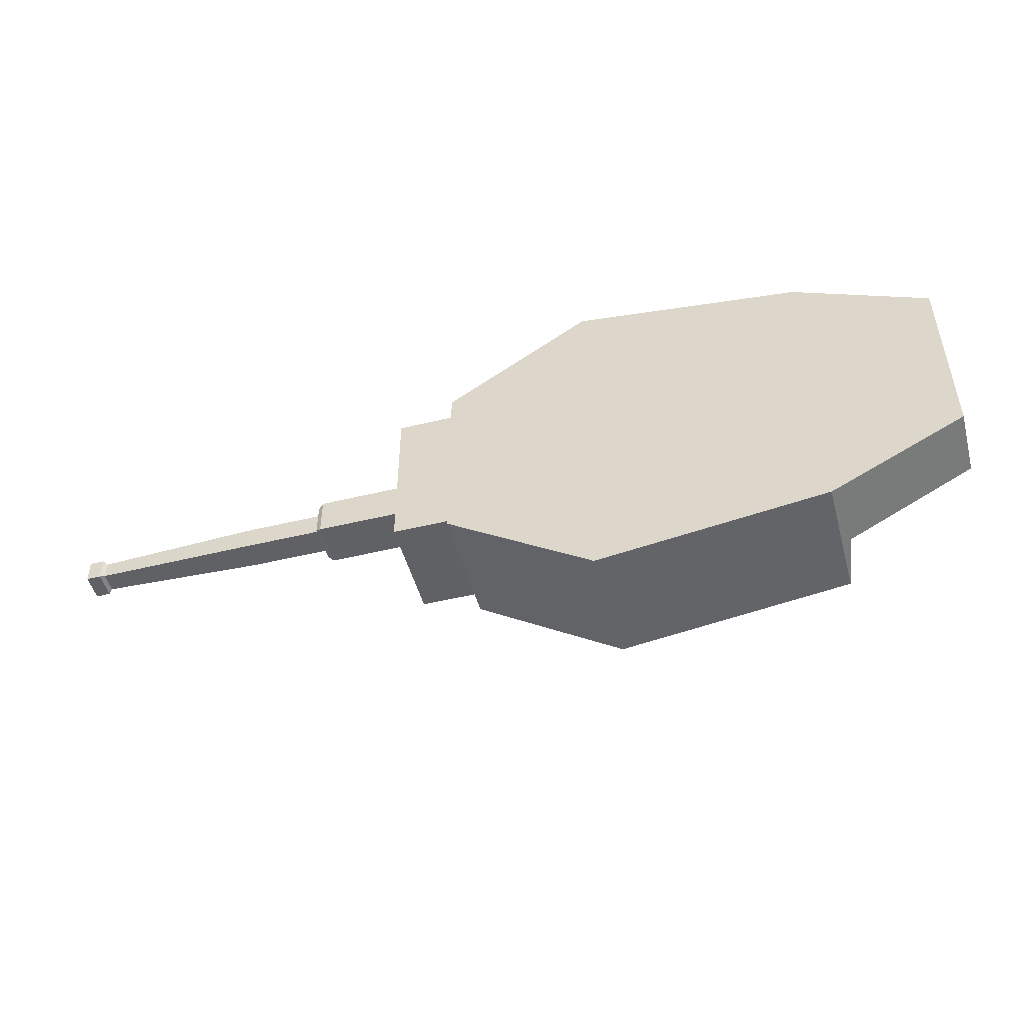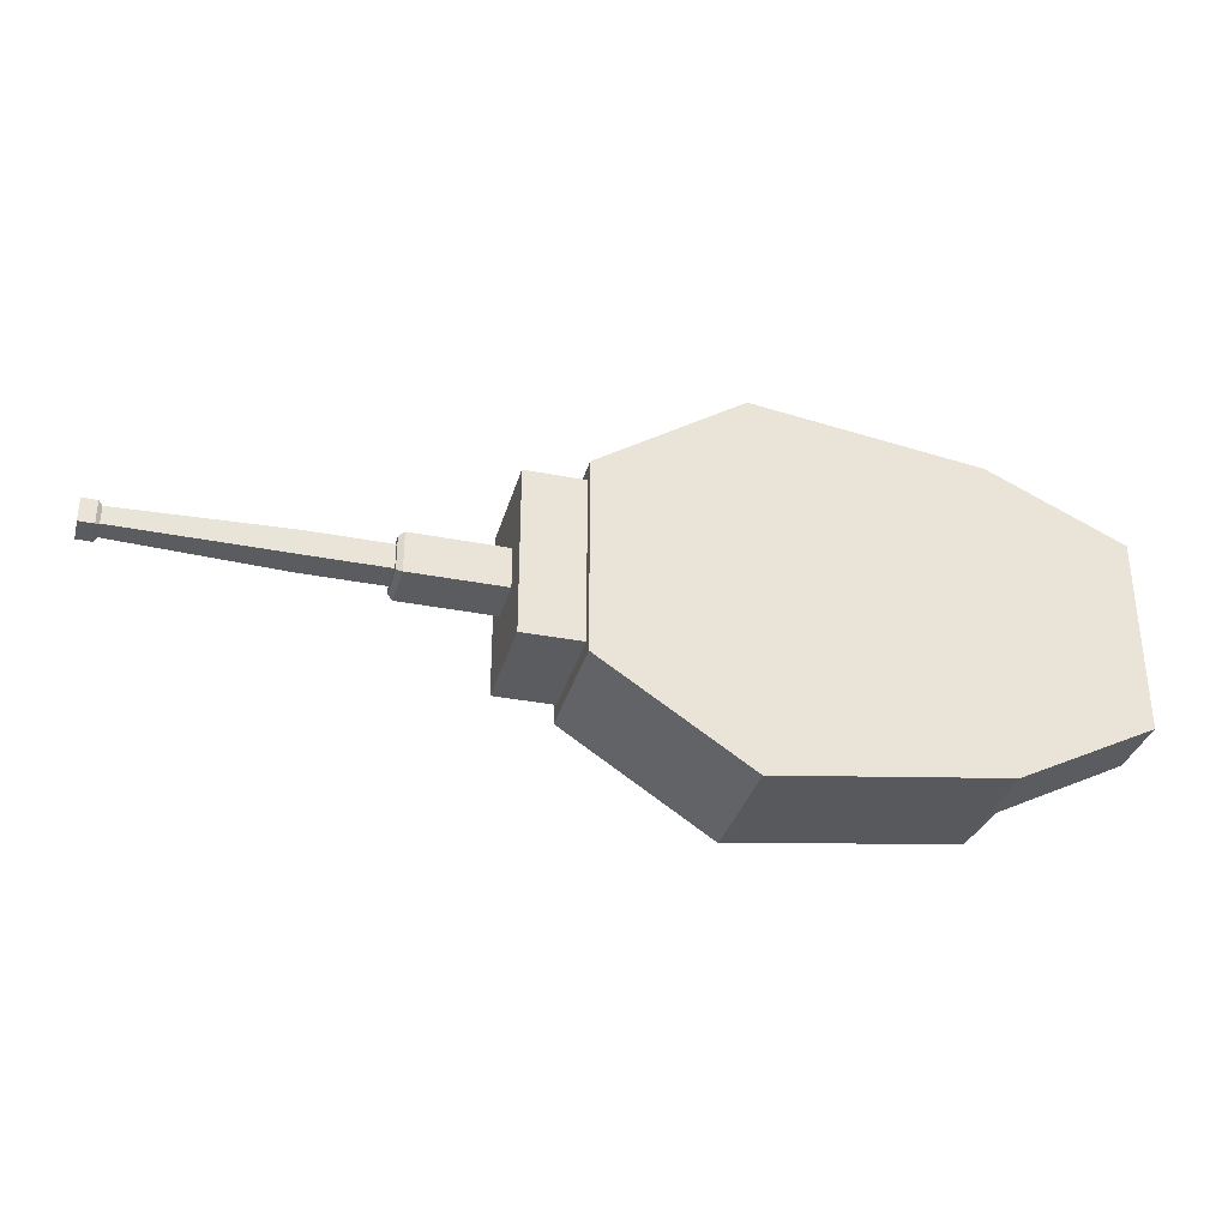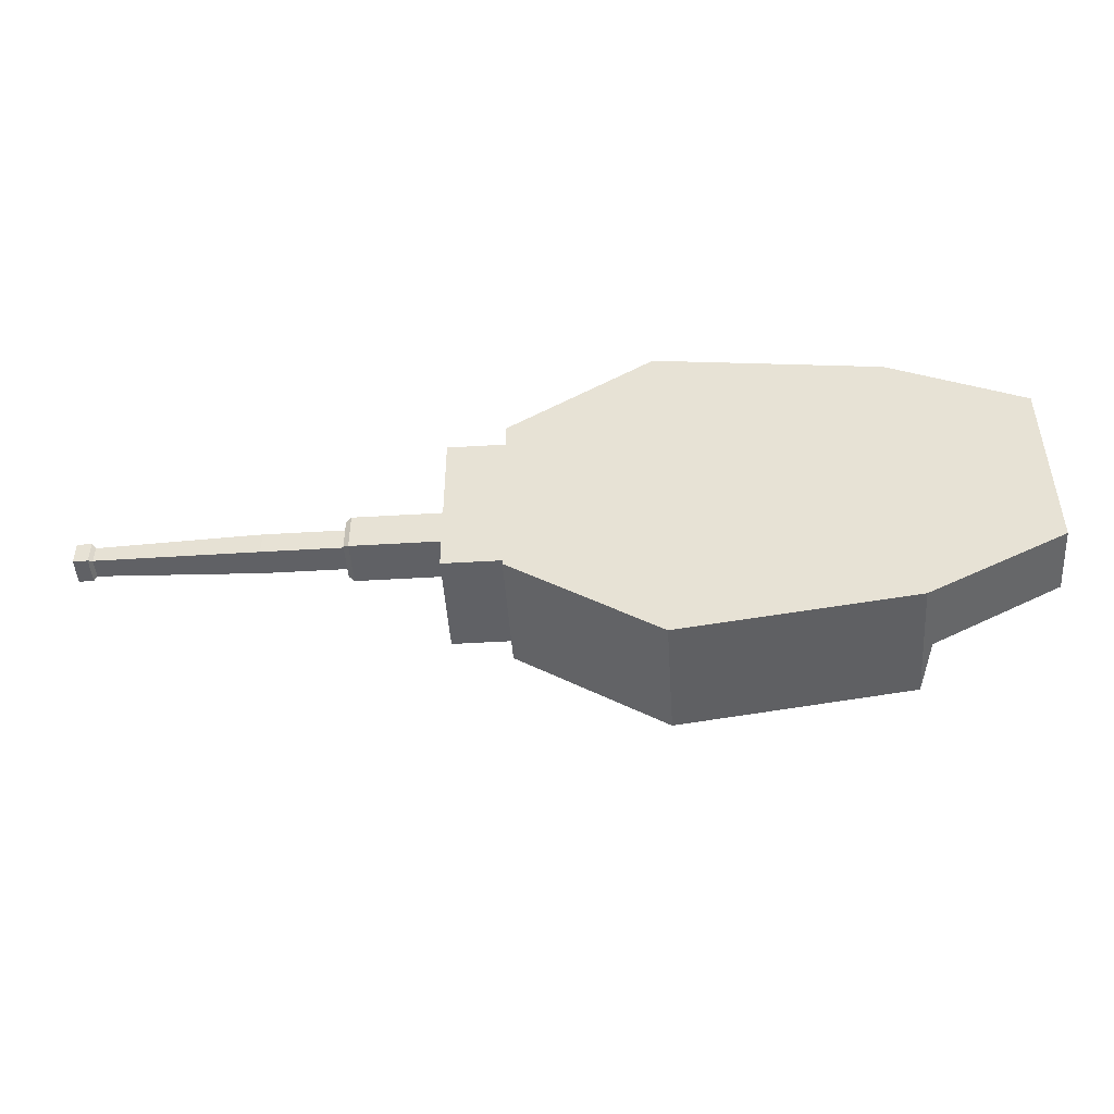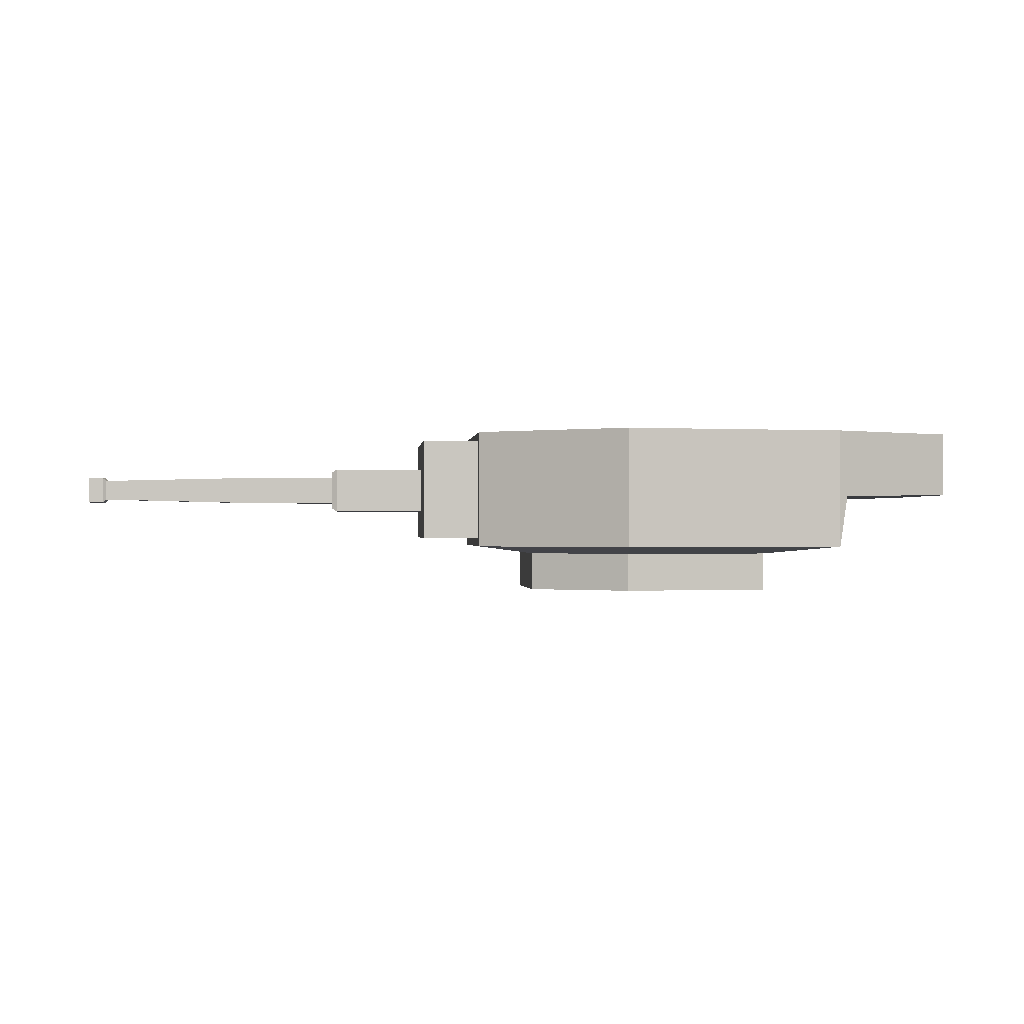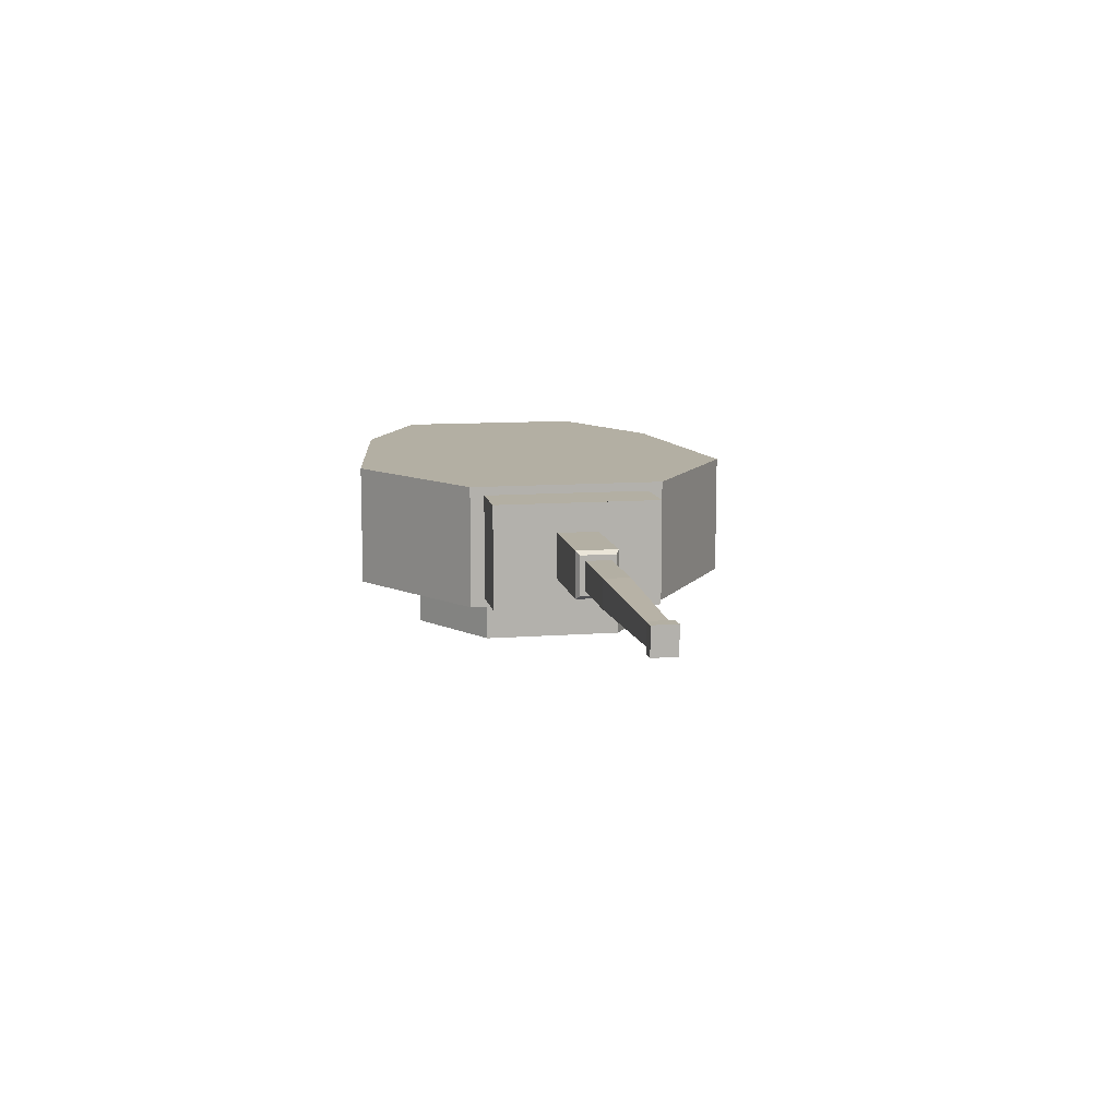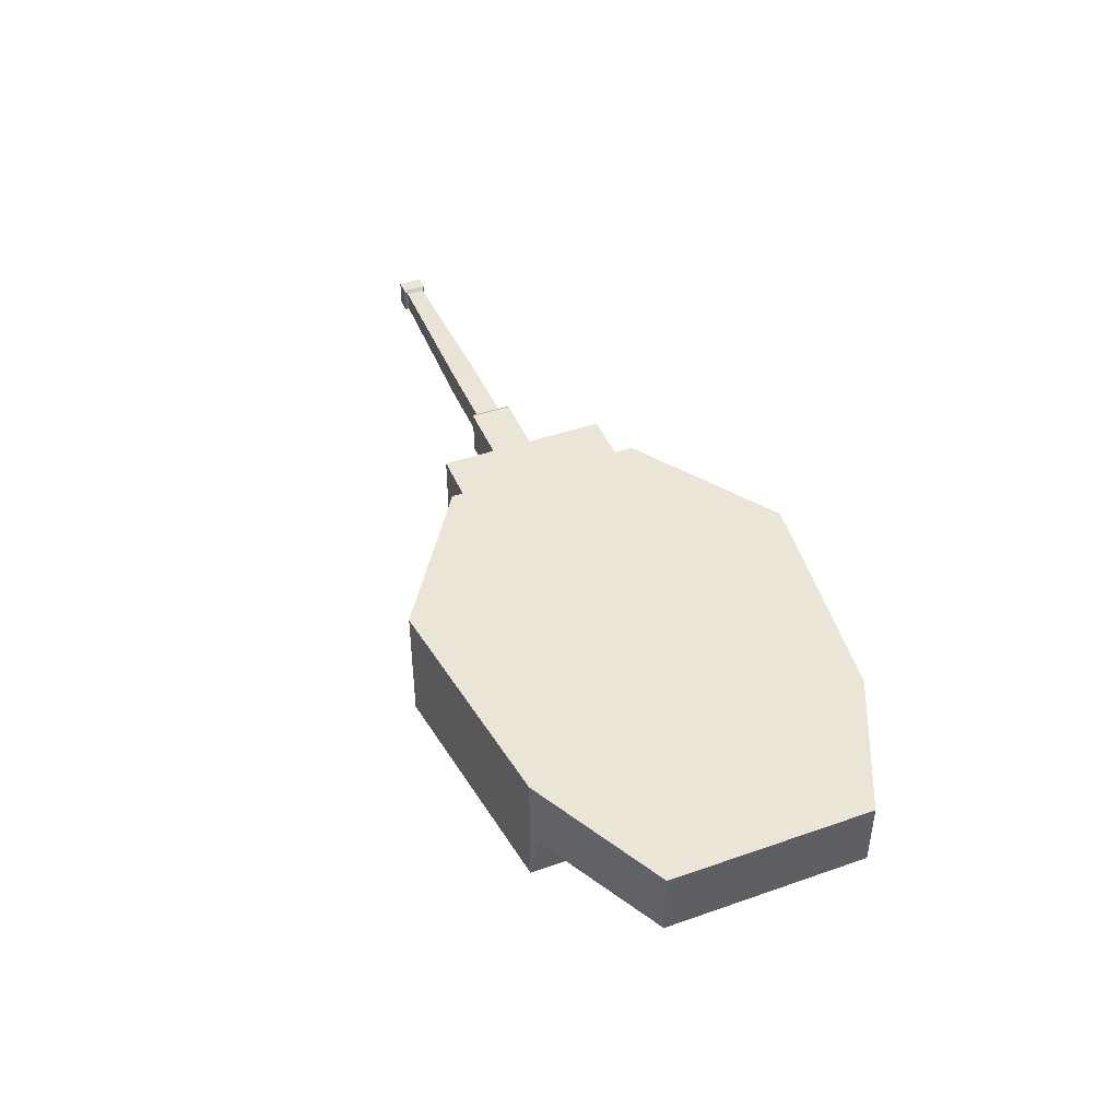
<metadata>
{"format":"obj","ext":"obj","renderer":"f3d","projection":"perspective","resolution":1024,"background":"white","views":[{"elev":-48.9,"azim":-164.9,"up":"+Z"},{"elev":-33.6,"azim":165.0,"up":"+Z"},{"elev":-47.5,"azim":-176.1,"up":"+Z"},{"elev":-0.5,"azim":174.8,"up":"+Y"},{"elev":11.1,"azim":79.6,"up":"+Y"},{"elev":44.2,"azim":-112.2,"up":"+Y"}]}
</metadata>
<code>
o Cube
v 1.615 2.032 0.3614
v -1.217 2.032 0.8567
v 1.615 2.032 -1.115
v -1.217 2.032 -1.61
v 1.615 1.111 -1.115
v 1.615 1.111 0.3614
v -1.217 1.111 0.8567
v -1.217 1.111 -1.61
v -2.234 2.032 -1.09
v -2.234 2.032 0.3841
v -2.234 1.529 0.3841
v -2.234 1.529 -1.09
v 0.5082 2.032 1.088
v 0.5082 2.032 -1.841
v 0.5082 1.111 -1.841
v 0.5082 1.111 1.088
v 1.615 1.965 -1.009
v 1.615 1.965 0.255
v 1.615 1.177 -1.009
v 1.615 1.177 0.255
v 2.058 1.965 -1.009
v 2.058 1.965 0.255
v 2.058 1.177 -1.009
v 2.058 1.177 0.255
v 2.058 1.965 -0.2462
v 2.058 1.965 -0.5074
v 2.058 1.177 -0.2462
v 2.058 1.177 -0.5074
v 2.058 1.745 -0.2222
v 2.058 1.745 -0.5314
v 2.058 1.398 -0.2222
v 2.058 1.398 -0.5314
v 2.764 1.745 -0.2222
v 2.764 1.745 -0.5314
v 2.764 1.398 -0.2222
v 2.764 1.398 -0.5314
v 2.805 1.718 -0.2457
v 2.805 1.718 -0.5079
v 2.805 1.424 -0.2457
v 2.805 1.424 -0.5079
v 2.805 1.677 -0.2824
v 2.805 1.677 -0.4712
v 2.805 1.466 -0.2824
v 2.805 1.466 -0.4712
v 3.421 1.677 -0.2824
v 3.421 1.677 -0.4712
v 3.421 1.466 -0.2824
v 3.421 1.466 -0.4712
v 4.66 1.648 -0.3083
v 4.66 1.648 -0.4453
v 4.66 1.495 -0.3083
v 4.66 1.495 -0.4453
v 4.688 1.673 -0.2864
v 4.688 1.673 -0.4672
v 4.688 1.47 -0.2864
v 4.688 1.47 -0.4672
v 4.799 1.673 -0.2864
v 4.799 1.673 -0.4672
v 4.799 1.47 -0.2864
v 4.799 1.47 -0.4672
v 1.164 1.051 0.1737
v -0.6906 1.051 0.4784
v -0.6906 1.051 -1.181
v 1.164 1.051 -0.8765
v 0.4375 1.051 0.6205
v 0.4375 1.051 -1.323
v -1.285 1.515 0.8251
v -1.285 1.515 -1.575
v -1.285 2.032 -1.575
v -1.285 2.032 0.8251
v 0.4375 0.7569 -1.323
v 1.164 0.7569 -0.8765
v 0.4375 0.7569 0.6205
v -0.6906 0.7569 0.4784
v 1.164 0.7569 0.1737
v -0.6906 0.7569 -1.181
f 3 1 18 17
f 13 14 4 2
f 16 6 1 13
f 68 67 11 12
f 15 8 4 14
f 66 63 8 15
f 63 62 7 8
f 65 61 6 16
f 61 64 5 6
f 12 11 10 9
f 69 68 12 9
f 70 69 9 10
f 67 70 10 11
f 62 65 16 7
f 64 66 15 5
f 5 15 14 3
f 7 16 13 2
f 1 3 14 13
f 19 17 21 23
f 1 6 20 18
f 5 3 17 19
f 6 5 19 20
f 22 24 28 26
f 18 20 24 22
f 17 18 22 21
f 20 19 23 24
f 28 27 31 32
f 21 22 26 25
f 24 23 27 28
f 23 21 25 27
f 30 34 36 32
f 27 25 29 31
f 26 28 32 30
f 25 26 30 29
f 34 38 40 36
f 29 33 34 30
f 32 36 35 31
f 31 35 33 29
f 40 44 43 39
f 33 37 38 34
f 36 40 39 35
f 35 39 37 33
f 42 46 48 44
f 39 43 41 37
f 38 42 44 40
f 37 41 42 38
f 45 49 50 46
f 41 45 46 42
f 44 48 47 43
f 43 47 45 41
f 52 56 55 51
f 48 52 51 47
f 47 51 49 45
f 46 50 52 48
f 54 58 60 56
f 51 55 53 49
f 50 54 56 52
f 49 53 54 50
f 60 58 57 59
f 53 57 58 54
f 56 60 59 55
f 55 59 57 53
f 7 2 70 67
f 2 4 69 70
f 4 8 68 69
f 8 7 67 68
f 63 66 71 76
f 71 72 75 73 74 76
f 61 65 73 75
f 65 62 74 73
f 62 63 76 74
f 64 61 75 72
f 66 64 72 71

</code>
